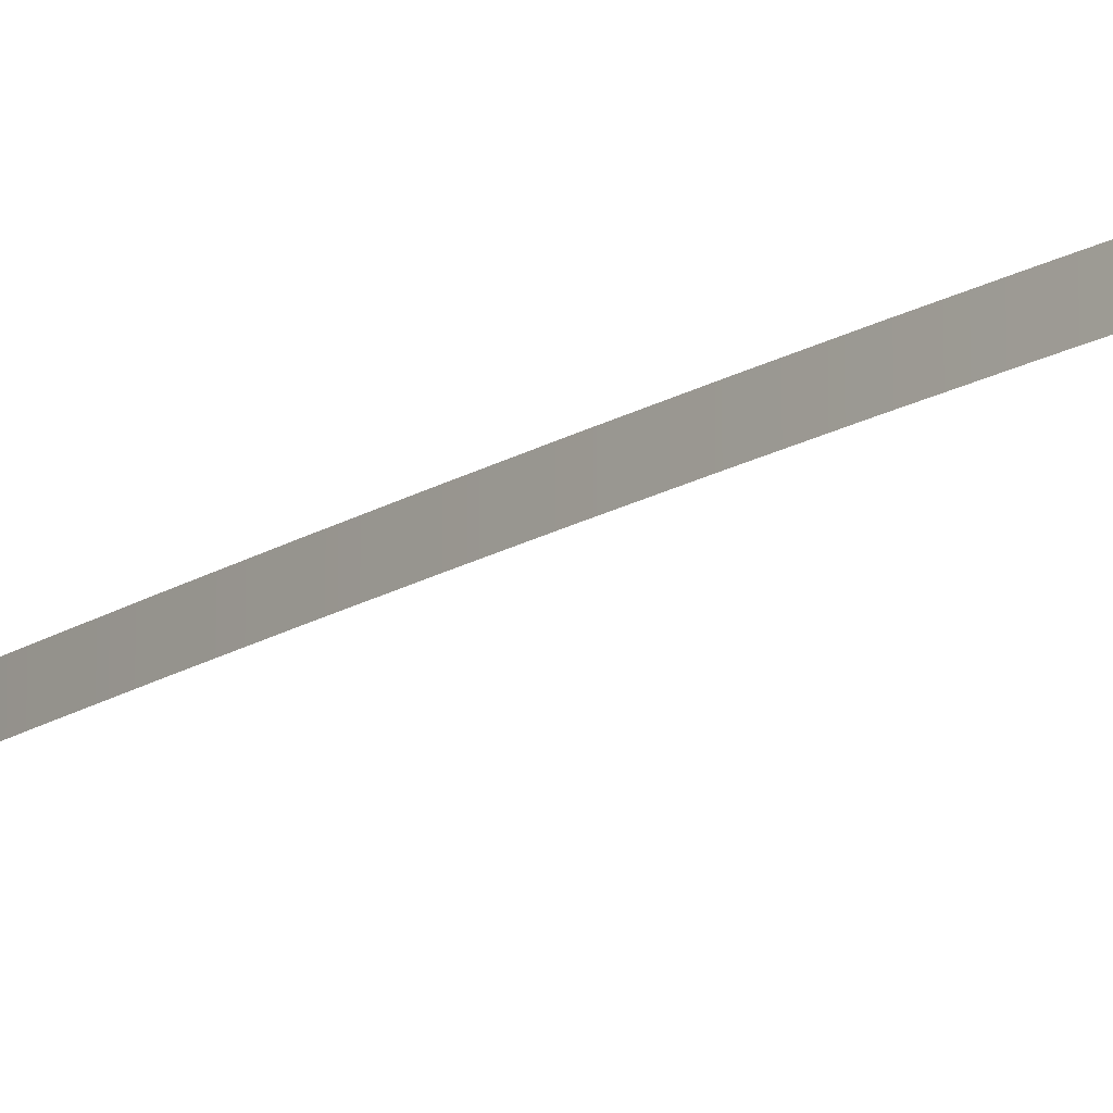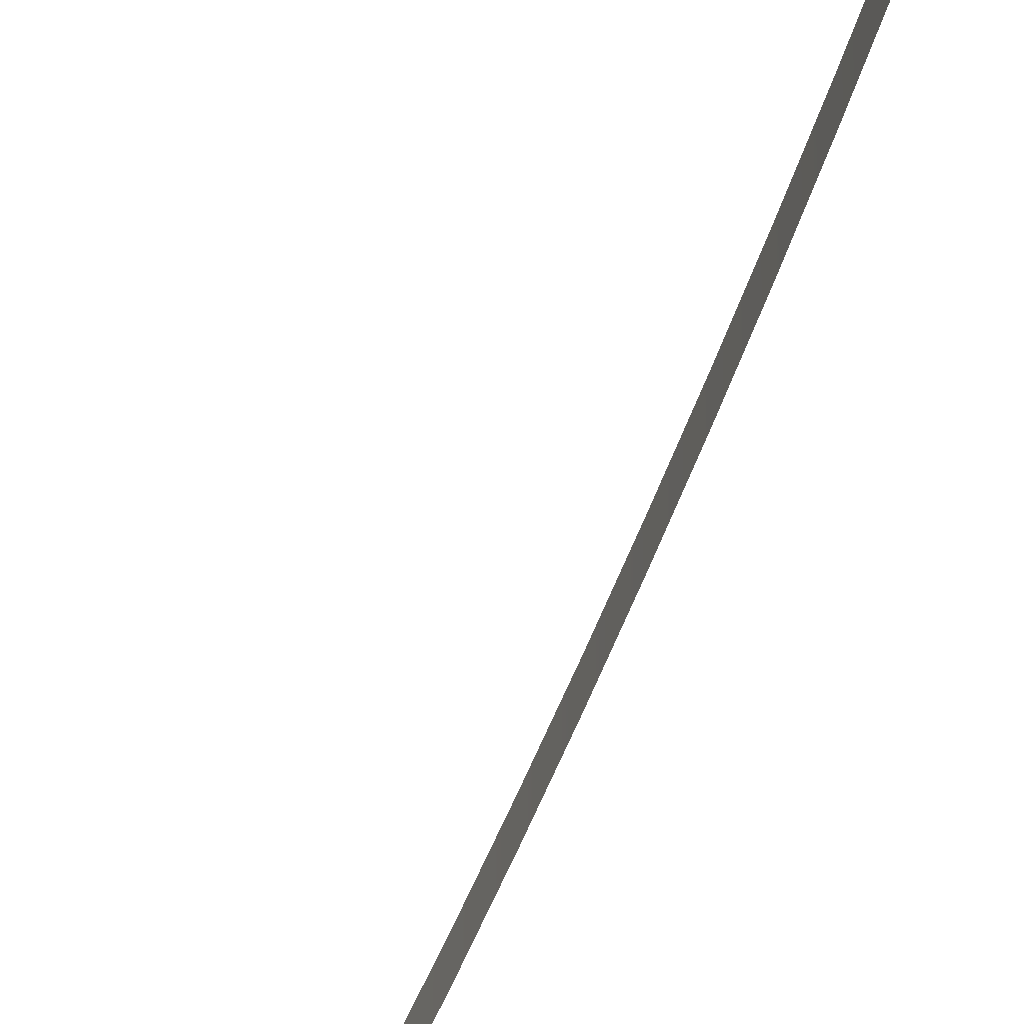
<metadata>
{"format":"obj","ext":"obj","renderer":"f3d","projection":"perspective","resolution":1024,"background":"white","views":[{"elev":-17.6,"azim":132.7,"up":"+Z"},{"elev":-47.6,"azim":-26.0,"up":"+Z"}]}
</metadata>
<code>
o _1WALL_small03_EMIRATES_SUB1_Scene.351
v 242.2 692.1 -2.348
v 242.2 692.1 -4.032
v 242.4 696.1 -4.032
v 242.4 696.1 -2.348
v 242.5 700.2 -4.032
v 242.5 700.2 -2.348
v 241.9 684.1 -2.348
v 241.9 684.1 -4.033
v 242.1 688.1 -4.033
v 242.1 688.1 -2.348
v 241.4 676.1 -2.35
v 241.4 676.1 -4.035
v 241.7 680.1 -4.034
v 241.7 680.1 -2.349
v 240.7 668.2 -2.351
v 240.6 668.1 -4.036
v 241 672.1 -4.036
v 241 672.1 -2.351
v 239.8 660.2 -2.349
v 239.8 660.2 -4.034
v 240.3 664.2 -4.035
v 240.3 664.2 -2.351
v 238.9 652.3 -2.341
v 238.9 652.3 -4.026
v 239.4 656.2 -4.03
v 239.4 656.2 -2.346
v 237.7 644.3 -2.328
v 237.7 644.3 -4.013
v 238.3 648.3 -4.02
v 238.3 648.3 -2.336
v 236.5 636.4 -2.308
v 236.5 636.4 -3.992
v 237.1 640.4 -4.004
v 237.1 640.4 -2.319
v 235.1 628.6 -2.274
v 235.1 628.6 -3.959
v 235.8 632.5 -3.978
v 235.8 632.5 -2.293
v 233.5 620.7 -2.229
v 233.5 620.7 -3.913
v 234.3 624.6 -3.935
v 234.3 624.6 -2.25
v 231.9 612.9 -2.204
v 231.9 612.9 -3.889
v 232.7 616.8 -3.898
v 232.7 616.8 -2.213
v 230.3 605 -2.198
v 230.3 605 -3.883
v 231.1 609 -3.884
v 231.1 609 -2.199
v 228.6 597.2 -2.2
v 228.6 597.2 -3.885
v 229.5 601.1 -3.884
v 229.5 601.1 -2.199
f 1 3 2
f 3 1 4
f 4 5 3
f 5 4 6
f 7 9 8
f 9 7 10
f 10 2 9
f 2 10 1
f 11 13 12
f 13 11 14
f 14 8 13
f 8 14 7
f 15 17 16
f 17 15 18
f 18 12 17
f 12 18 11
f 19 21 20
f 21 19 22
f 22 16 21
f 16 22 15
f 23 25 24
f 25 23 26
f 26 20 25
f 20 26 19
f 27 29 28
f 29 27 30
f 30 24 29
f 24 30 23
f 31 33 32
f 33 31 34
f 34 28 33
f 28 34 27
f 35 37 36
f 37 35 38
f 38 32 37
f 32 38 31
f 39 41 40
f 41 39 42
f 42 35 41
f 36 41 35
f 43 45 44
f 45 43 46
f 46 40 45
f 40 46 39
f 47 49 48
f 49 47 50
f 50 44 49
f 44 50 43
f 51 53 52
f 53 51 54
f 54 48 53
f 48 54 47

</code>
